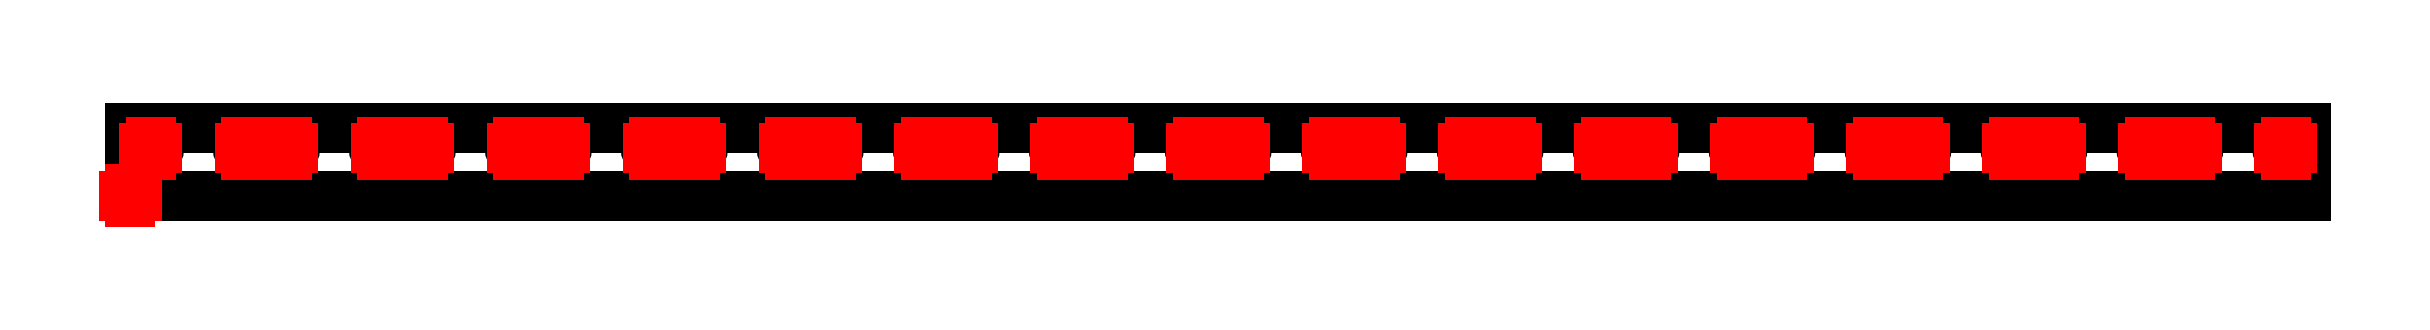
<metadata>
{"format":"dxf","ext":"dxf","renderer":"ezdxf+matplotlib","layout":"modelspace","background":"white","min_lineweight":24,"dpi":150}
</metadata>
<code>
0
SECTION
2
ENTITIES
0
LINE
8
Contour
39
0.004
10
16
20
0.5
30
 0
11
16
21
0
0
LINE
8
Contour
39
0.004
10
16
20
0
30
 0
11
0
21
0
0
LINE
8
Contour
39
0.004
10
0
20
0
30
 0
11
0
21
0.5
0
LINE
8
Contour
39
0.004
10
0
20
0.5
30
 0
11
16
21
0.5
0
CIRCLE
8
Contour
39
0.004
10
0.15
20
0.35
30
 0
40
0.05906
0
CIRCLE
8
Contour
39
0.004
10
0.85
20
0.35
30
 0
40
0.05906
0
CIRCLE
8
Contour
39
0.004
10
1.85
20
0.35
30
 0
40
0.05906
0
CIRCLE
8
Contour
39
0.004
10
1.15
20
0.35
30
 0
40
0.05906
0
CIRCLE
8
Contour
39
0.004
10
2.15
20
0.35
30
 0
40
0.05906
0
CIRCLE
8
Contour
39
0.004
10
2.85
20
0.35
30
 0
40
0.05906
0
CIRCLE
8
Contour
39
0.004
10
3.85
20
0.35
30
 0
40
0.05906
0
CIRCLE
8
Contour
39
0.004
10
3.15
20
0.35
30
 0
40
0.05906
0
CIRCLE
8
Contour
39
0.004
10
4.15
20
0.35
30
 0
40
0.05906
0
CIRCLE
8
Contour
39
0.004
10
4.85
20
0.35
30
 0
40
0.05906
0
CIRCLE
8
Contour
39
0.004
10
5.85
20
0.35
30
 0
40
0.05906
0
CIRCLE
8
Contour
39
0.004
10
5.15
20
0.35
30
 0
40
0.05906
0
CIRCLE
8
Contour
39
0.004
10
6.15
20
0.35
30
 0
40
0.05906
0
CIRCLE
8
Contour
39
0.004
10
6.85
20
0.35
30
 0
40
0.05906
0
CIRCLE
8
Contour
39
0.004
10
7.85
20
0.35
30
 0
40
0.05906
0
CIRCLE
8
Contour
39
0.004
10
7.15
20
0.35
30
 0
40
0.05906
0
CIRCLE
8
Contour
39
0.004
10
8.15
20
0.35
30
 0
40
0.05906
0
CIRCLE
8
Contour
39
0.004
10
8.85
20
0.35
30
 0
40
0.05906
0
CIRCLE
8
Contour
39
0.004
10
9.85
20
0.35
30
 0
40
0.05906
0
CIRCLE
8
Contour
39
0.004
10
9.15
20
0.35
30
 0
40
0.05906
0
CIRCLE
8
Contour
39
0.004
10
10.15
20
0.35
30
 0
40
0.05906
0
CIRCLE
8
Contour
39
0.004
10
10.85
20
0.35
30
 0
40
0.05906
0
CIRCLE
8
Contour
39
0.004
10
11.85
20
0.35
30
 0
40
0.05906
0
CIRCLE
8
Contour
39
0.004
10
11.15
20
0.35
30
 0
40
0.05906
0
CIRCLE
8
Contour
39
0.004
10
12.15
20
0.35
30
 0
40
0.05906
0
CIRCLE
8
Contour
39
0.004
10
12.85
20
0.35
30
 0
40
0.05906
0
CIRCLE
8
Contour
39
0.004
10
13.85
20
0.35
30
 0
40
0.05906
0
CIRCLE
8
Contour
39
0.004
10
13.15
20
0.35
30
 0
40
0.05906
0
CIRCLE
8
Contour
39
0.004
10
14.15
20
0.35
30
 0
40
0.05906
0
CIRCLE
8
Contour
39
0.004
10
14.85
20
0.35
30
 0
40
0.05906
0
CIRCLE
8
Contour
39
0.004
10
15.85
20
0.35
30
 0
40
0.05906
0
CIRCLE
8
Contour
39
0.004
10
15.15
20
0.35
30
 0
40
0.05906
0
LINE
8
Reference_points
39
0.004
10
-0.04677
20
0
30
 0
11
0.04677
21
0
0
LINE
8
Reference_points
39
0.004
10
0
20
-0.04677
30
 0
11
0
21
0.04677
0
LINE
8
Reference_points
39
0.004
10
0.1032
20
0.35
30
 0
11
0.1968
21
0.35
0
LINE
8
Reference_points
39
0.004
10
0.15
20
0.3032
30
 0
11
0.15
21
0.3968
0
LINE
8
Reference_points
39
0.004
10
0.8032
20
0.35
30
 0
11
0.8968
21
0.35
0
LINE
8
Reference_points
39
0.004
10
0.85
20
0.3032
30
 0
11
0.85
21
0.3968
0
LINE
8
Reference_points
39
0.004
10
1.803
20
0.35
30
 0
11
1.897
21
0.35
0
LINE
8
Reference_points
39
0.004
10
1.85
20
0.3032
30
 0
11
1.85
21
0.3968
0
LINE
8
Reference_points
39
0.004
10
1.103
20
0.35
30
 0
11
1.197
21
0.35
0
LINE
8
Reference_points
39
0.004
10
1.15
20
0.3032
30
 0
11
1.15
21
0.3968
0
LINE
8
Reference_points
39
0.004
10
2.103
20
0.35
30
 0
11
2.197
21
0.35
0
LINE
8
Reference_points
39
0.004
10
2.15
20
0.3032
30
 0
11
2.15
21
0.3968
0
LINE
8
Reference_points
39
0.004
10
2.803
20
0.35
30
 0
11
2.897
21
0.35
0
LINE
8
Reference_points
39
0.004
10
2.85
20
0.3032
30
 0
11
2.85
21
0.3968
0
LINE
8
Reference_points
39
0.004
10
3.803
20
0.35
30
 0
11
3.897
21
0.35
0
LINE
8
Reference_points
39
0.004
10
3.85
20
0.3032
30
 0
11
3.85
21
0.3968
0
LINE
8
Reference_points
39
0.004
10
3.103
20
0.35
30
 0
11
3.197
21
0.35
0
LINE
8
Reference_points
39
0.004
10
3.15
20
0.3032
30
 0
11
3.15
21
0.3968
0
LINE
8
Reference_points
39
0.004
10
4.103
20
0.35
30
 0
11
4.197
21
0.35
0
LINE
8
Reference_points
39
0.004
10
4.15
20
0.3032
30
 0
11
4.15
21
0.3968
0
LINE
8
Reference_points
39
0.004
10
4.803
20
0.35
30
 0
11
4.897
21
0.35
0
LINE
8
Reference_points
39
0.004
10
4.85
20
0.3032
30
 0
11
4.85
21
0.3968
0
LINE
8
Reference_points
39
0.004
10
5.803
20
0.35
30
 0
11
5.897
21
0.35
0
LINE
8
Reference_points
39
0.004
10
5.85
20
0.3032
30
 0
11
5.85
21
0.3968
0
LINE
8
Reference_points
39
0.004
10
5.103
20
0.35
30
 0
11
5.197
21
0.35
0
LINE
8
Reference_points
39
0.004
10
5.15
20
0.3032
30
 0
11
5.15
21
0.3968
0
LINE
8
Reference_points
39
0.004
10
6.103
20
0.35
30
 0
11
6.197
21
0.35
0
LINE
8
Reference_points
39
0.004
10
6.15
20
0.3032
30
 0
11
6.15
21
0.3968
0
LINE
8
Reference_points
39
0.004
10
6.803
20
0.35
30
 0
11
6.897
21
0.35
0
LINE
8
Reference_points
39
0.004
10
6.85
20
0.3032
30
 0
11
6.85
21
0.3968
0
LINE
8
Reference_points
39
0.004
10
7.803
20
0.35
30
 0
11
7.897
21
0.35
0
LINE
8
Reference_points
39
0.004
10
7.85
20
0.3032
30
 0
11
7.85
21
0.3968
0
LINE
8
Reference_points
39
0.004
10
7.103
20
0.35
30
 0
11
7.197
21
0.35
0
LINE
8
Reference_points
39
0.004
10
7.15
20
0.3032
30
 0
11
7.15
21
0.3968
0
LINE
8
Reference_points
39
0.004
10
8.103
20
0.35
30
 0
11
8.197
21
0.35
0
LINE
8
Reference_points
39
0.004
10
8.15
20
0.3032
30
 0
11
8.15
21
0.3968
0
LINE
8
Reference_points
39
0.004
10
8.803
20
0.35
30
 0
11
8.897
21
0.35
0
LINE
8
Reference_points
39
0.004
10
8.85
20
0.3032
30
 0
11
8.85
21
0.3968
0
LINE
8
Reference_points
39
0.004
10
9.803
20
0.35
30
 0
11
9.897
21
0.35
0
LINE
8
Reference_points
39
0.004
10
9.85
20
0.3032
30
 0
11
9.85
21
0.3968
0
LINE
8
Reference_points
39
0.004
10
9.103
20
0.35
30
 0
11
9.197
21
0.35
0
LINE
8
Reference_points
39
0.004
10
9.15
20
0.3032
30
 0
11
9.15
21
0.3968
0
LINE
8
Reference_points
39
0.004
10
10.1
20
0.35
30
 0
11
10.2
21
0.35
0
LINE
8
Reference_points
39
0.004
10
10.15
20
0.3032
30
 0
11
10.15
21
0.3968
0
LINE
8
Reference_points
39
0.004
10
10.8
20
0.35
30
 0
11
10.9
21
0.35
0
LINE
8
Reference_points
39
0.004
10
10.85
20
0.3032
30
 0
11
10.85
21
0.3968
0
LINE
8
Reference_points
39
0.004
10
11.8
20
0.35
30
 0
11
11.9
21
0.35
0
LINE
8
Reference_points
39
0.004
10
11.85
20
0.3032
30
 0
11
11.85
21
0.3968
0
LINE
8
Reference_points
39
0.004
10
11.1
20
0.35
30
 0
11
11.2
21
0.35
0
LINE
8
Reference_points
39
0.004
10
11.15
20
0.3032
30
 0
11
11.15
21
0.3968
0
LINE
8
Reference_points
39
0.004
10
12.1
20
0.35
30
 0
11
12.2
21
0.35
0
LINE
8
Reference_points
39
0.004
10
12.15
20
0.3032
30
 0
11
12.15
21
0.3968
0
LINE
8
Reference_points
39
0.004
10
12.8
20
0.35
30
 0
11
12.9
21
0.35
0
LINE
8
Reference_points
39
0.004
10
12.85
20
0.3032
30
 0
11
12.85
21
0.3968
0
LINE
8
Reference_points
39
0.004
10
13.8
20
0.35
30
 0
11
13.9
21
0.35
0
LINE
8
Reference_points
39
0.004
10
13.85
20
0.3032
30
 0
11
13.85
21
0.3968
0
LINE
8
Reference_points
39
0.004
10
13.1
20
0.35
30
 0
11
13.2
21
0.35
0
LINE
8
Reference_points
39
0.004
10
13.15
20
0.3032
30
 0
11
13.15
21
0.3968
0
LINE
8
Reference_points
39
0.004
10
14.1
20
0.35
30
 0
11
14.2
21
0.35
0
LINE
8
Reference_points
39
0.004
10
14.15
20
0.3032
30
 0
11
14.15
21
0.3968
0
LINE
8
Reference_points
39
0.004
10
14.8
20
0.35
30
 0
11
14.9
21
0.35
0
LINE
8
Reference_points
39
0.004
10
14.85
20
0.3032
30
 0
11
14.85
21
0.3968
0
LINE
8
Reference_points
39
0.004
10
15.8
20
0.35
30
 0
11
15.9
21
0.35
0
LINE
8
Reference_points
39
0.004
10
15.85
20
0.3032
30
 0
11
15.85
21
0.3968
0
LINE
8
Reference_points
39
0.004
10
15.1
20
0.35
30
 0
11
15.2
21
0.35
0
LINE
8
Reference_points
39
0.004
10
15.15
20
0.3032
30
 0
11
15.15
21
0.3968
0
ENDSEC
0
EOF

</code>
